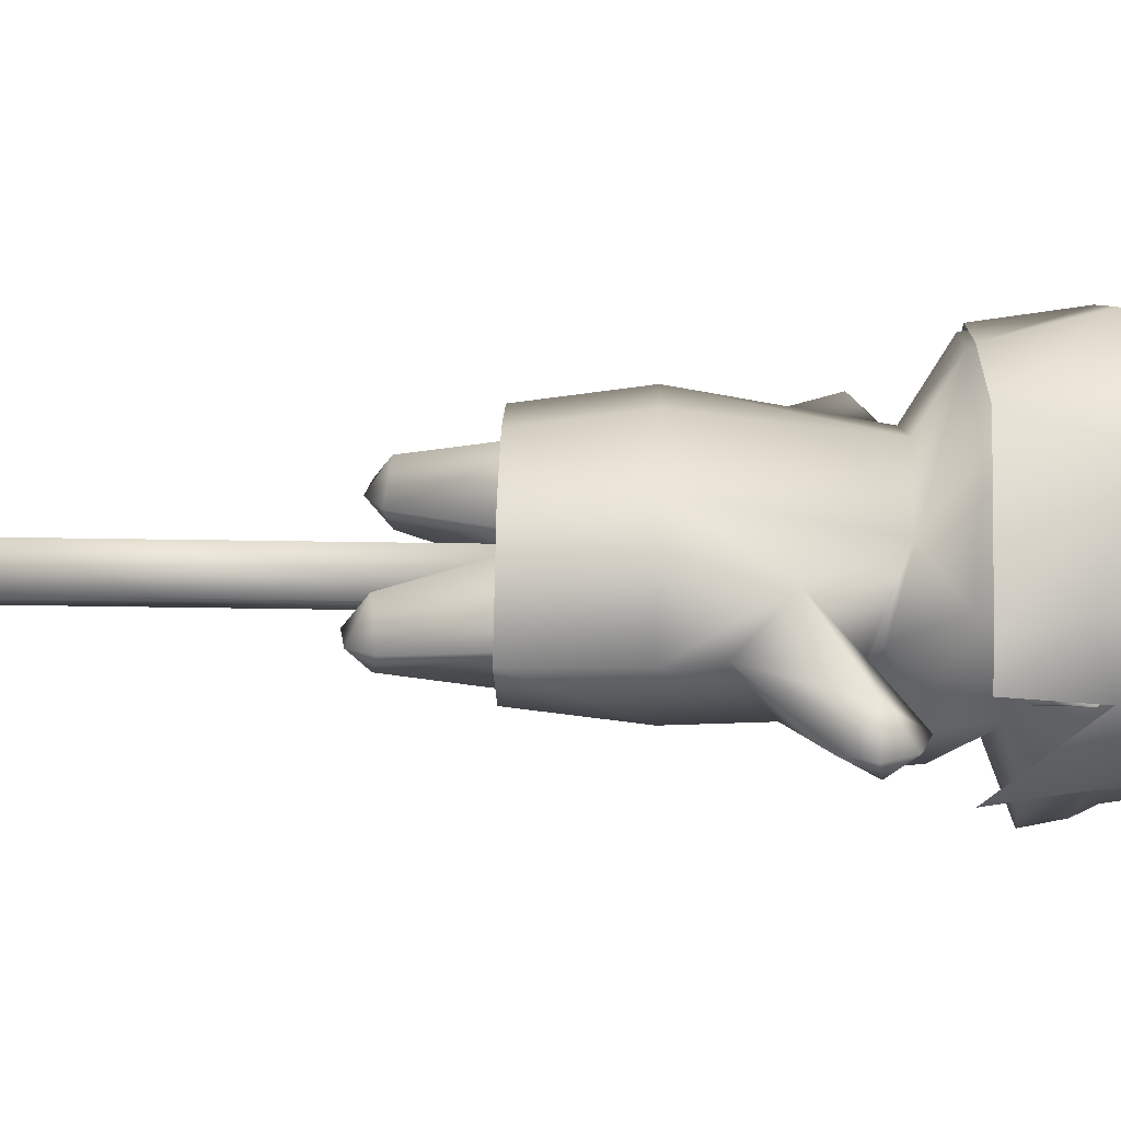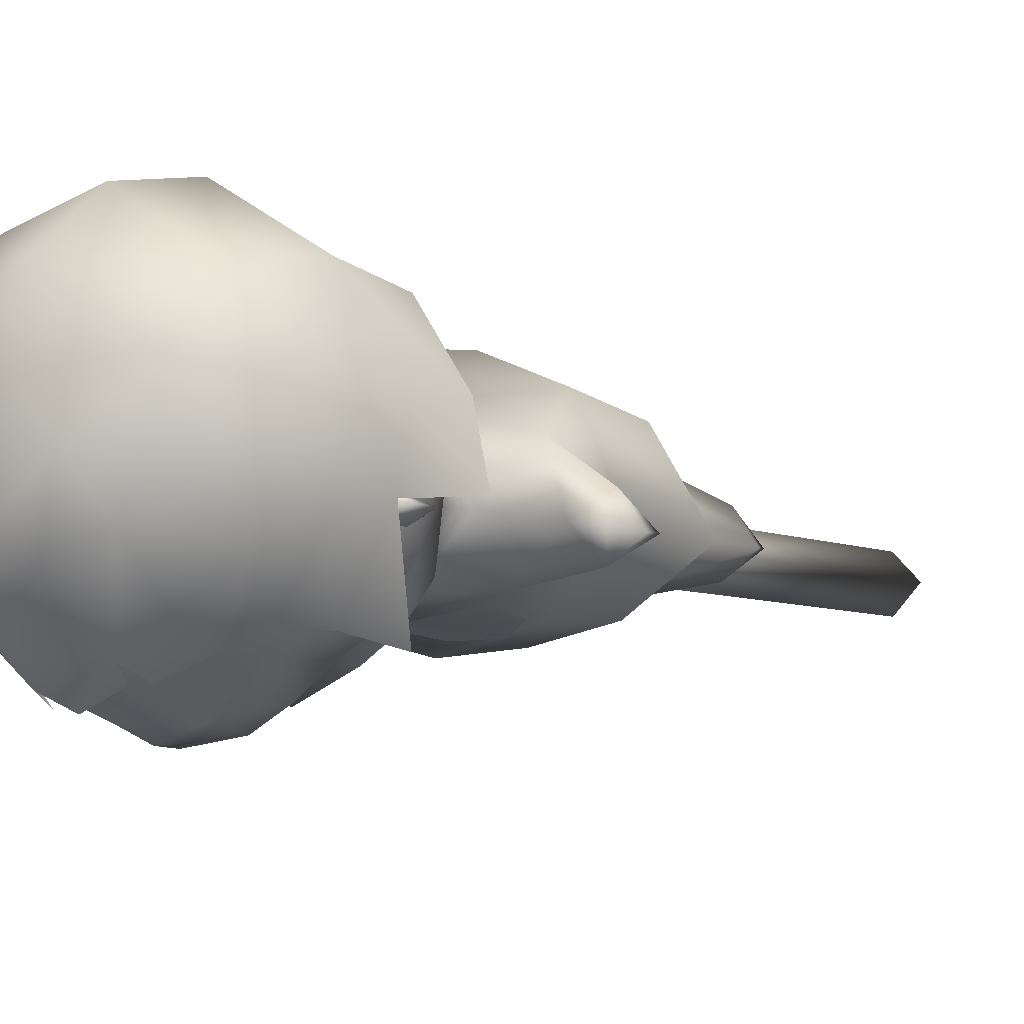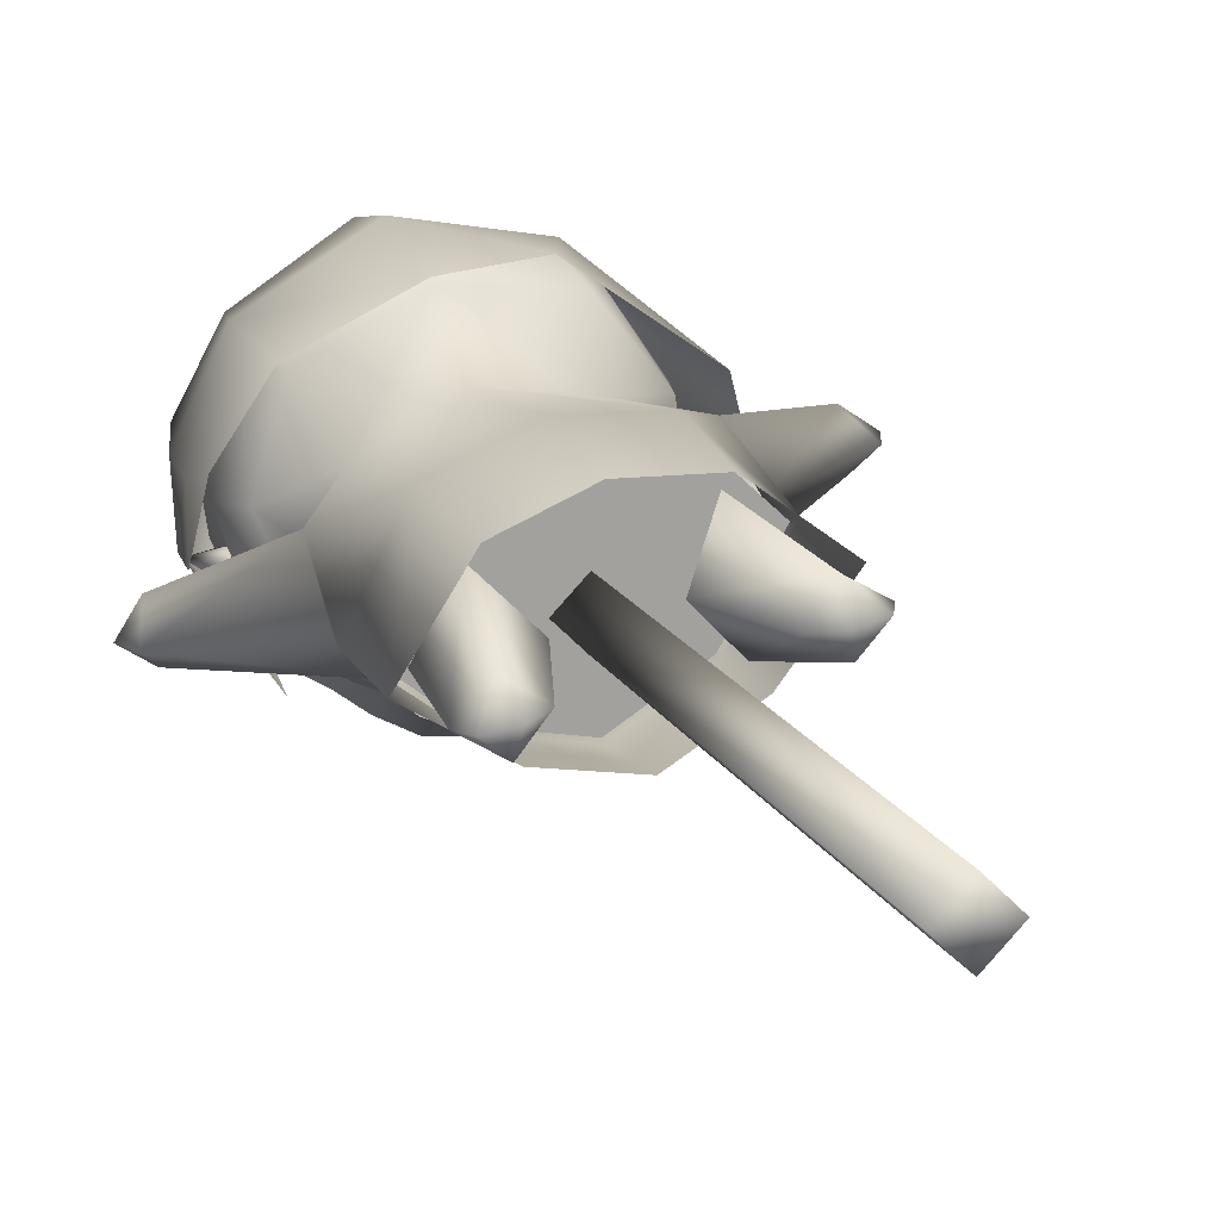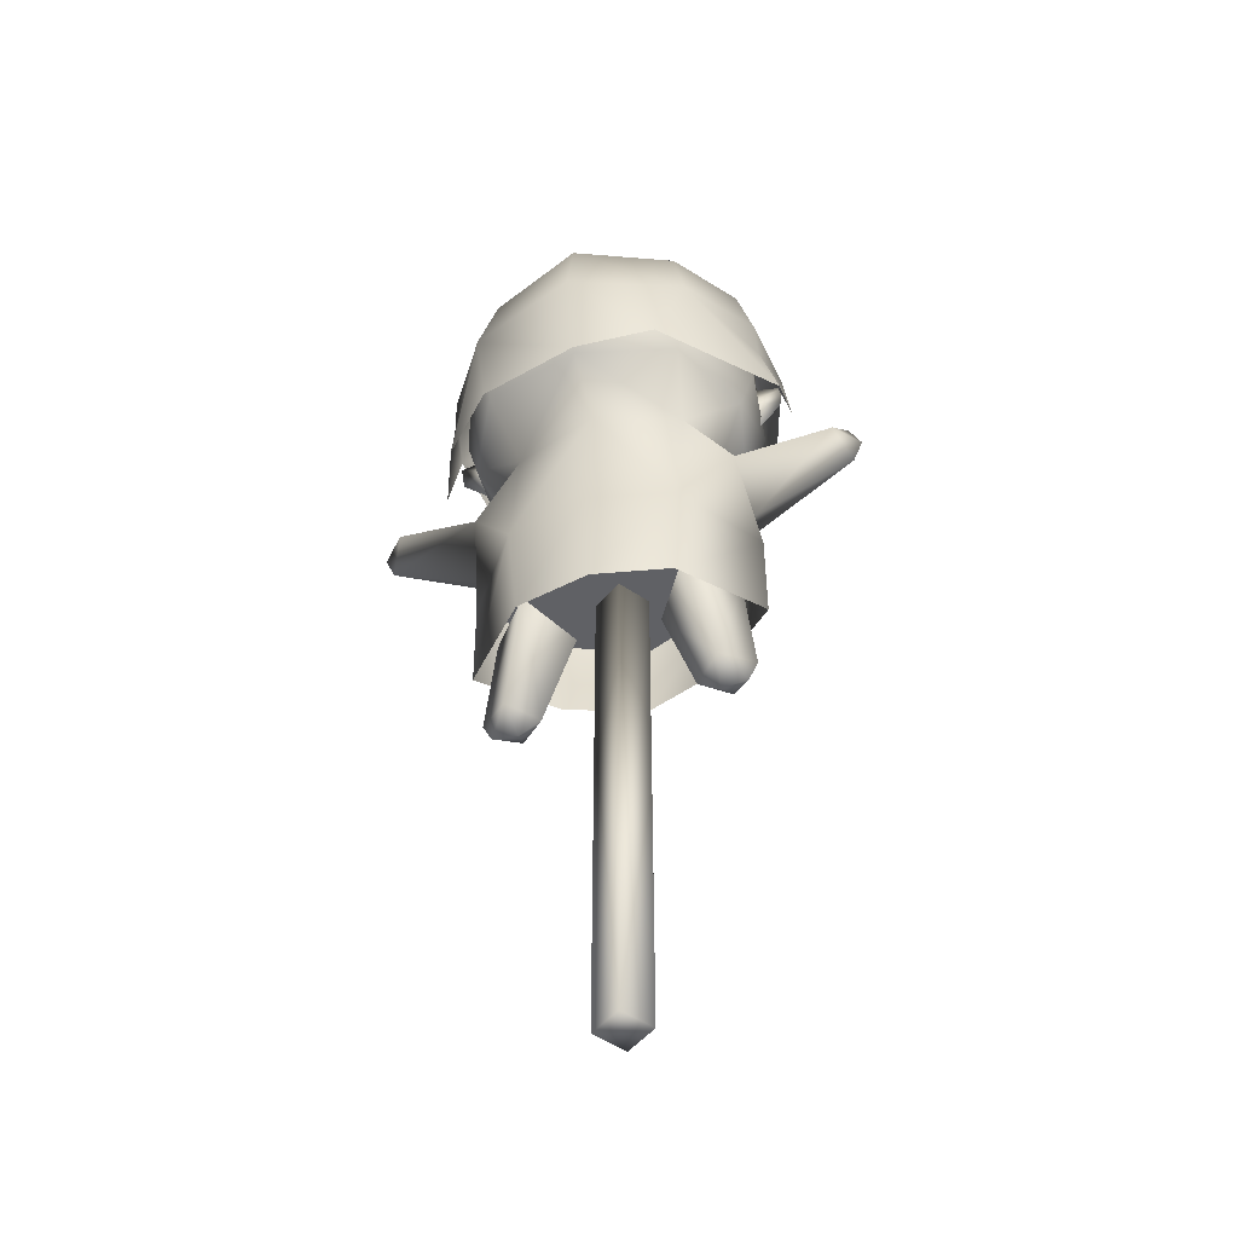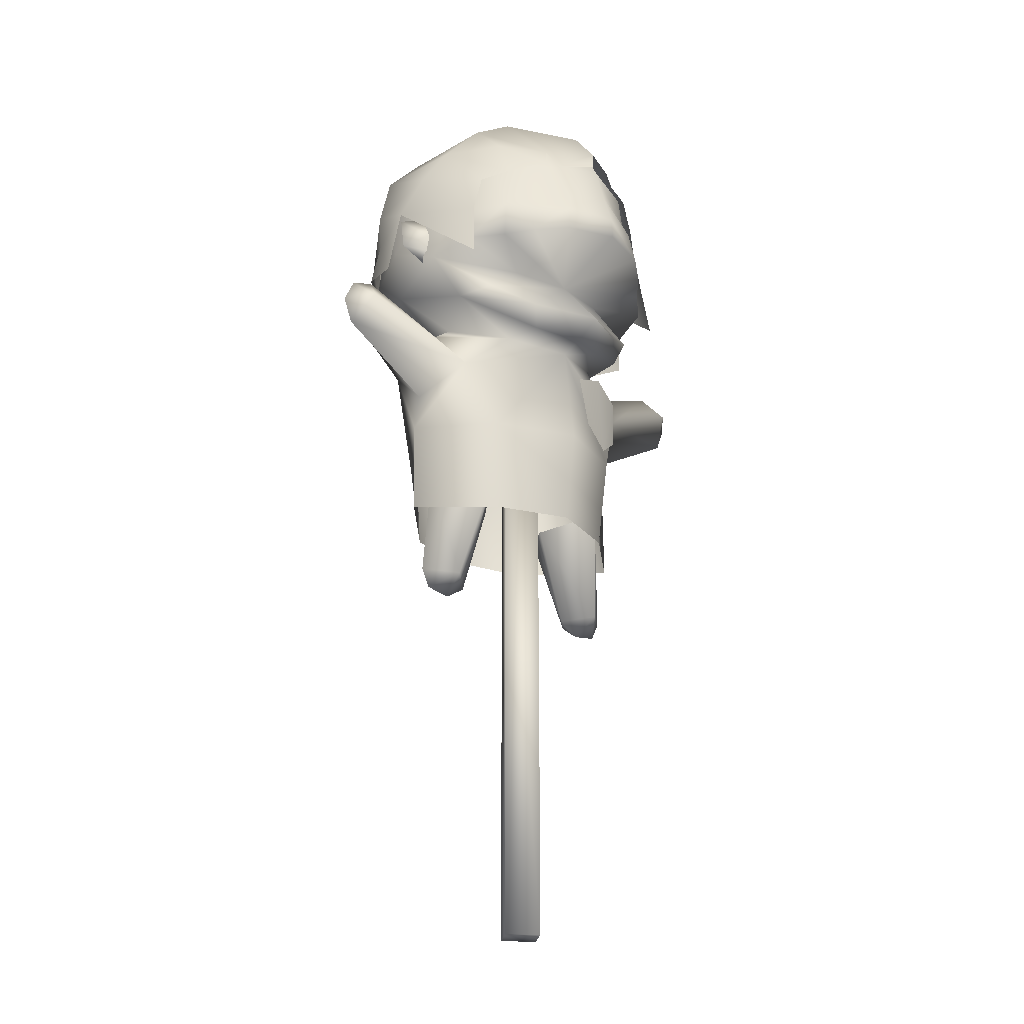
<metadata>
{"format":"obj","ext":"obj","renderer":"f3d","projection":"perspective","resolution":1024,"background":"white","views":[{"elev":35.4,"azim":-88.7,"up":"+Y"},{"elev":-6.7,"azim":38.5,"up":"+Y"},{"elev":16.7,"azim":160.0,"up":"+Y"},{"elev":-49.5,"azim":-172.4,"up":"+Z"},{"elev":-23.8,"azim":-51.8,"up":"+Z"}]}
</metadata>
<code>
g mesh00
v -6.897 0.1876 20.66
v -7.933 2.187 28.24
v -8.612 2.307 20.97
v -4.68 -2.595 40.08
v -8.068 -1.125 37.03
v -0.9046 -5.131 39.43
v 1.35 7.658 59.52
v 0.6399 3.628 60.9
v 7.804 3.355 58.42
v 1.841 10.44 44.55
v 1.154 6.549 42.43
v -4.832 5.635 42.32
v 5.939 -7.401 46.86
v 8.248 -5.933 46.6
v 5.532 -6.944 50.11
v -7.817 -3.392 43.06
v -4.741 -3.456 45.55
v -10.09 0.5504 45.96
v -9.774 -3.167 49.03
v -11.59 2.65 49.81
v -10.28 -3.622 44.97
v 8.059 7.387 44.73
v 8.617 7.962 50.22
v -4.157 7.042 32.14
v -5.88 -2.727 32.14
v -9.008 2.471 32.14
v 7.725 -3.735 42.7
v 6.186 -5.861 43.06
v 2.996 -7.052 41.81
v -4.85 -6.502 55.34
v -4.346 -2.207 59.97
v -6.449 -0.7366 58.83
v -9.737 4.789 47.9
v -8.699 6.522 52.69
v -6.636 9.289 47.76
v 2.112 11.98 50.13
v 1.752 0 -4.772
v 0 -1.751 -4.772
v -1.752 0 -4.772
v -1.752 0 30.55
v 0 1.751 30.55
v 0 1.751 -4.772
v 1.752 0 30.55
v -1.752 0 30.55
v 0 -1.751 30.55
v 0 1.751 30.55
v 1.752 0 30.55
v -3.919 1.577 60.5
v 0.6399 3.628 60.9
v -6.185 5.822 58.42
v -2.385 -9.221 54.15
v -1.516 -8.602 56.02
v -4.338 -7.391 53.91
v -9.489 2.603 32.14
v -8.149 5.623 37.69
v -4.379 7.418 32.14
v 1.752 0 30.55
v 0 1.751 30.55
v 0 -1.751 30.55
v -1.752 0 30.55
v -8.752 4.976 44.39
v -5.046 9.699 44.73
v -5.374 10.43 50.22
v -7.922 2.064 40.38
v -4.832 5.635 42.32
v -8.149 5.623 37.69
v -4.13 -4.874 40.48
v -5.227 -5.602 41.81
v -8.537 -0.8669 42.7
v -0.9106 -5.168 25.64
v 4.489 -4.189 25.64
v -0.9772 -5.542 28.5
v 3.67 -5.38 32.82
v 0.9893 -5.156 38.06
v 1.547 -5.519 34.3
v 5.878 -4.751 34.35
v 6.405 -4.512 38.09
v 3.732 -4.995 39.05
v -10.23 5.929 48.8
v -10.08 6.225 51.61
v -5.7 10.8 50.56
v -7.996 2.198 19.68
v -6.276 3.712 20.66
v -6.247 1.89 19.4
v -5.668 -1.846 28.15
v -4.8 1.634 20.33
v -2.64 1.254 27.15
v -8.612 2.307 20.97
v -7.933 2.187 28.24
v -4.462 5.208 28.15
v -9.765 1.75 45.92
v -11.35 2.519 47.1
v -9.611 2.556 47.95
v -11.63 2.57 49.14
v 4.838 -4.818 32.14
v 4.636 -4.454 28.38
v 9.807 -0.7994 32.14
v -6.656 1.738 41.31
v -0.9106 -5.168 25.64
v -0.9772 -5.542 28.5
v -6.194 -2.872 32.14
v -1.061 -6.02 32.14
v -8.112 -4.923 46.86
v -6.899 -6.883 47.11
v -7.573 -4.633 50.11
v -4.749 -8.634 49.6
v -4.166 -8.305 50.89
v -1.712 -9.712 51.44
v -16.55 3.586 40.43
v -15.25 1.729 40.68
v -15.77 3.449 42.07
v -14.69 4.895 40.67
v -9.023 2.602 34.93
v -15.88 3.476 38.7
v 2.355 -7.651 55.34
v 2.87 -8.419 53.85
v 5.514 -7.221 52.84
v 9.037 -3.556 55.17
v 5.809 -2.898 58.83
v 5.695 -6.158 55.69
v 0.04992 0.2837 60.96
v 4.222 0.1414 60.5
v 7.804 3.355 58.42
v -8.112 -4.923 46.86
v -7.573 -4.633 50.11
v -9.779 -2.755 46.6
v -9.758 -1.305 49.61
v 9.926 1.683 44.39
v 9.413 6.459 47.76
v 8.617 7.962 50.22
v -7.457 -3.838 55.69
v -9.708 -0.2509 55.17
v -6.185 5.822 58.42
v -4.925 9.671 55.82
v -8.98 6.284 55.35
v 2.214 -5.993 40.48
v 12.51 -0.9672 45.02
v 11.53 3.124 44.97
v 11.64 2.073 48.8
v 9.05 8.199 50.56
v 11.6 2.403 51.61
v 1.154 6.549 42.43
v 6.468 3.642 42.32
v 6.652 5.473 32.14
v 9.581 2.497 37.69
v 9.807 -0.7994 32.14
v 9.68 -1.872 52.66
v 10.79 1.17 47.9
v 10.4 3.153 52.69
v -4.071 6.557 25.64
v -4.379 7.418 32.14
v 1.191 6.756 25.64
v 1.354 7.678 32.14
v 6.068 4.769 25.64
v 6.652 5.473 32.14
v -1.864 -10.57 47.49
v -0.9137 -5.182 45.26
v 1.827 -10.12 47.34
v 4.128 -8.828 47.11
v 6.468 3.642 42.32
v 5.339 -5.148 55.91
v 2.041 -6.495 56.45
v 6.167 -5.775 54.08
v -1.061 -6.02 32.14
v -0.9772 -5.542 28.5
v 4.838 -4.818 32.14
v 4.636 -4.454 28.38
v 7.197 -3.817 37.03
v 3.51 -4.04 40.08
v -1.57 -8.907 54.17
v 1.074 -9.23 50.89
v 2.278 -8.315 53.71
v 8.882 -0.7777 20.97
v 8.265 -0.6691 19.68
v 7.167 1.341 20.66
v 6.517 -0.3609 19.4
v 9.775 -1.695 45.92
v 9.906 -0.8849 47.95
v 11.52 -1.513 47.1
v 11.81 -1.562 49.14
v 1.354 7.678 32.14
v 3.329 -3.561 59.97
v -1.187 -6.735 58.42
v -0.6285 -3.568 60.43
v 3.273 -4.869 45.55
v 16.78 -2.292 40.43
v 14.92 -3.59 40.68
v 16.11 -2.165 38.7
v 9.369 -0.6409 34.93
v 0 -1.751 30.55
v -4.139 -5.405 56.45
v -4.984 -7.034 53.71
v -6.778 -3.011 55.91
v -7.771 -3.318 54.08
v -8.712 -0.05453 54.98
v -9.736 1.551 52.66
v -7.996 2.198 19.68
v -4.379 7.418 32.14
v -4.071 6.557 25.64
v -9.489 2.603 32.14
v -9.494 2.48 25.64
v -5.651 -2.401 25.64
v -1.516 -8.597 41.13
v -1.175 -6.669 39.94
v -9.85 1.231 46.87
v -9.851 1.228 48.27
v -9.726 1.977 49.97
v -10.94 0.9445 52.78
v -9.036 -3.353 51.92
v -7.651 -4.9 52.84
v -5.576 -6.93 53.85
v -5.7 10.8 50.56
v 1.973 11.2 55.89
v 2.166 12.29 50.47
v 7.936 7.403 55.82
v 10.59 2.833 55.35
v 6.068 4.769 25.64
v 6.652 5.473 32.14
v 9.77 -0.9164 25.64
v 6.849 -0.6433 41.31
v 3.51 -4.04 40.08
v -0.9046 -5.131 39.43
v 8.461 7.585 45.03
v 1.886 10.7 44.85
v -3.638 11.24 45.06
v -11.49 5.658 44.94
v -12.09 3.369 45.02
v 1.509 -9.738 49.6
v -1.852 -10.51 49.02
v -5.178 -8.885 47.34
v 9.674 -2.935 45.96
v 8.723 -4.564 49.61
v 8.168 -3.031 54.98
v -1.007 -5.714 32.14
v 1.285 7.289 32.14
v 4.592 -4.573 32.14
v 6.315 5.195 32.14
v 9.31 -0.7588 32.14
v 5.974 3.368 28.15
v 5.07 -0.1054 20.33
v 2.91 0.275 27.15
v 6.545 -2.183 20.66
v 4.695 -3.673 28.15
v 8.882 -0.7777 20.97
v 8.202 -0.658 28.24
v 8.202 -0.658 28.24
v 8.265 -0.6691 19.68
v -0.9121 -9.481 54.15
v 1.547 -8.429 53.91
v 12.51 -0.9672 45.02
v 11.64 2.073 48.8
v 11.8 -1.475 49.81
v 11.6 2.403 51.61
v 10.61 -2.855 52.78
v 10.59 2.833 55.35
v 9.816 -1.469 49.97
v 9.677 -2.215 48.27
v 9.677 -2.212 46.87
v 16 -2.154 42.07
v 15.48 -0.4242 40.67
v 14.42 -1.884 42.59
v 9.581 2.497 37.69
v 8.15 -0.7699 40.38
v 6.849 -0.6433 41.31
v -14.2 3.162 42.59
v -6.194 -2.872 32.14
v -9.779 -2.755 46.6
v -9.758 -1.305 49.61
v 8.42 -6.918 44.97
v 8.101 -6.319 49.03
v 7.344 -6.241 51.92
v -8.98 6.284 55.35
v -10.08 6.225 51.61
v -10.23 5.929 48.8
v -12.09 3.369 45.02
v 4.838 -4.818 32.14
v -1.061 -6.02 32.14
v -6.656 1.738 41.31
v -4.68 -2.595 40.08
v -1.358 -7.702 56.66
f 1 2 3
f 4 5 6
f 7 8 9
f 10 11 12
f 13 14 15
f 16 17 18
f 19 20 21
f 22 10 23
f 24 25 26
f 27 28 29
f 30 31 32
f 33 34 35
f 10 36 23
f 37 38 39
f 40 41 42
f 42 41 43
f 44 45 46
f 46 45 47
f 48 49 50
f 51 52 53
f 53 52 30
f 54 55 56
f 57 58 59
f 59 58 60
f 61 35 62
f 62 35 63
f 62 63 36
f 64 65 66
f 67 68 69
f 70 71 72
f 73 74 75
f 76 77 73
f 73 77 78
f 73 78 74
f 79 80 81
f 82 83 84
f 2 1 85
f 85 1 86
f 85 86 87
f 82 88 83
f 83 88 89
f 83 89 90
f 91 92 93
f 93 92 94
f 95 96 97
f 5 4 64
f 64 4 98
f 64 98 65
f 99 100 101
f 101 100 102
f 103 104 105
f 105 104 106
f 105 106 107
f 107 106 108
f 109 110 111
f 112 113 114
f 114 113 5
f 115 116 117
f 118 119 120
f 48 121 49
f 49 121 122
f 49 122 123
f 124 125 126
f 126 125 127
f 128 22 129
f 129 22 130
f 30 32 131
f 131 32 132
f 8 7 133
f 133 7 134
f 133 134 135
f 27 29 136
f 137 138 139
f 139 138 140
f 139 140 141
f 142 143 144
f 144 143 145
f 144 145 146
f 147 148 149
f 150 151 152
f 152 151 153
f 152 153 154
f 154 153 155
f 156 157 158
f 158 157 159
f 11 10 160
f 161 162 163
f 164 165 166
f 166 165 167
f 6 168 169
f 170 171 172
f 172 171 15
f 173 174 175
f 175 174 176
f 177 178 179
f 179 178 180
f 55 65 56
f 56 65 142
f 56 142 181
f 181 142 144
f 115 182 183
f 183 182 184
f 183 184 31
f 14 13 185
f 186 187 188
f 188 187 168
f 188 168 189
f 37 190 38
f 38 190 40
f 38 40 39
f 39 40 42
f 39 42 37
f 37 42 43
f 37 43 190
f 170 191 192
f 192 191 193
f 192 193 194
f 194 193 195
f 194 195 196
f 90 87 83
f 83 87 86
f 83 86 84
f 84 86 1
f 84 1 197
f 197 1 3
f 198 199 200
f 200 199 201
f 200 201 101
f 101 201 202
f 101 202 99
f 68 16 69
f 69 16 18
f 69 18 61
f 61 18 33
f 61 33 35
f 17 16 157
f 157 16 68
f 157 68 203
f 203 68 67
f 203 67 204
f 91 205 92
f 92 205 206
f 92 206 94
f 94 206 207
f 94 207 93
f 20 19 208
f 208 19 209
f 208 209 132
f 132 209 210
f 132 210 131
f 131 210 211
f 131 211 30
f 212 213 214
f 214 213 215
f 214 215 140
f 140 215 216
f 140 216 141
f 80 135 212
f 212 135 134
f 212 134 213
f 213 134 7
f 213 7 215
f 215 7 9
f 215 9 216
f 217 218 219
f 219 218 97
f 219 97 71
f 71 97 96
f 71 96 72
f 10 22 160
f 160 22 128
f 160 128 220
f 220 128 27
f 220 27 221
f 221 27 136
f 221 136 222
f 138 223 140
f 140 223 224
f 140 224 214
f 214 224 225
f 214 225 81
f 81 225 226
f 81 226 79
f 79 226 227
f 159 228 158
f 158 228 229
f 158 229 156
f 156 229 230
f 156 230 157
f 231 148 232
f 232 148 147
f 232 147 163
f 163 147 233
f 163 233 161
f 25 24 234
f 234 24 235
f 234 235 236
f 236 235 237
f 236 237 238
f 239 240 241
f 241 240 242
f 241 242 243
f 243 242 244
f 243 244 245
f 246 173 239
f 239 173 175
f 239 175 240
f 240 175 176
f 240 176 242
f 242 176 247
f 242 247 244
f 28 27 231
f 231 27 128
f 231 128 148
f 148 128 129
f 148 129 149
f 31 30 183
f 183 30 52
f 183 52 115
f 115 52 248
f 115 248 249
f 250 251 252
f 252 251 253
f 252 253 254
f 254 253 255
f 254 255 118
f 118 255 123
f 118 123 119
f 119 123 122
f 178 256 180
f 180 256 257
f 180 257 179
f 179 257 258
f 179 258 177
f 259 260 261
f 261 260 262
f 261 262 263
f 263 262 143
f 263 143 264
f 110 265 111
f 111 265 112
f 111 112 109
f 109 112 114
f 109 114 110
f 110 114 5
f 110 5 265
f 265 5 64
f 265 64 112
f 112 64 66
f 112 66 113
f 113 66 54
f 113 54 5
f 5 54 266
f 5 266 6
f 228 108 229
f 229 108 106
f 229 106 230
f 230 106 104
f 230 104 157
f 157 104 103
f 157 103 17
f 17 103 267
f 17 267 18
f 18 267 268
f 18 268 33
f 34 33 196
f 196 33 268
f 196 268 194
f 194 268 105
f 194 105 192
f 192 105 107
f 192 107 170
f 170 107 108
f 170 108 171
f 171 108 228
f 171 228 15
f 15 228 159
f 15 159 13
f 13 159 157
f 13 157 185
f 269 252 270
f 270 252 254
f 270 254 271
f 271 254 118
f 271 118 117
f 117 118 120
f 117 120 115
f 115 120 119
f 115 119 182
f 182 119 122
f 182 122 184
f 184 122 121
f 184 121 31
f 31 121 48
f 31 48 32
f 32 48 50
f 32 50 132
f 132 50 272
f 132 272 208
f 208 272 273
f 208 273 20
f 20 273 274
f 20 274 275
f 264 169 263
f 263 169 168
f 263 168 261
f 261 168 187
f 261 187 259
f 259 187 186
f 259 186 260
f 260 186 188
f 260 188 262
f 262 188 189
f 262 189 146
f 146 189 168
f 146 168 276
f 276 168 6
f 276 6 277
f 277 6 266
f 36 10 62
f 62 10 12
f 62 12 61
f 61 12 278
f 61 278 69
f 69 278 279
f 69 279 67
f 67 279 222
f 67 222 204
f 204 222 136
f 204 136 203
f 203 136 29
f 203 29 157
f 157 29 28
f 157 28 185
f 185 28 231
f 185 231 14
f 14 231 232
f 14 232 15
f 15 232 163
f 15 163 172
f 172 163 162
f 172 162 170
f 170 162 280
f 170 280 191
g mesh01

</code>
